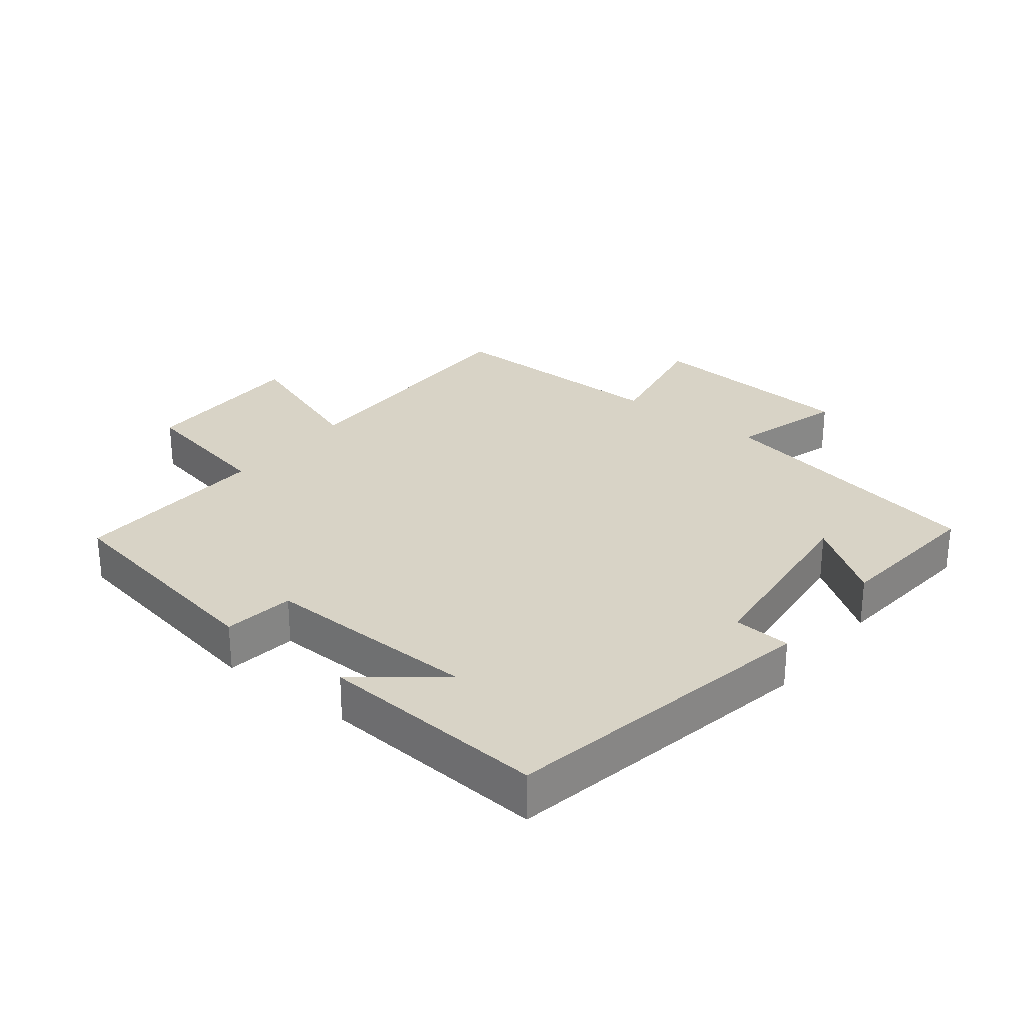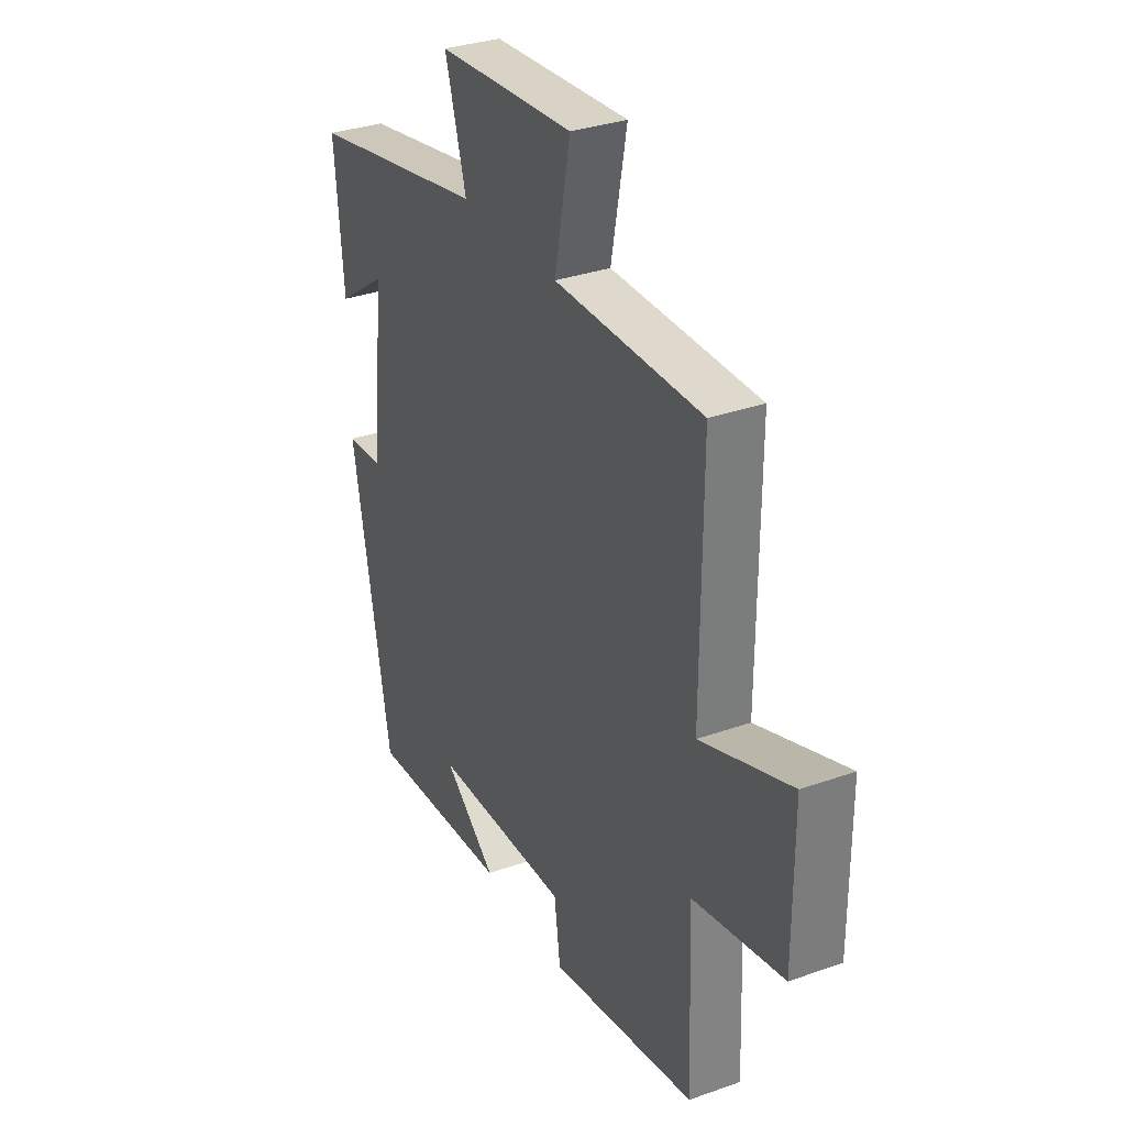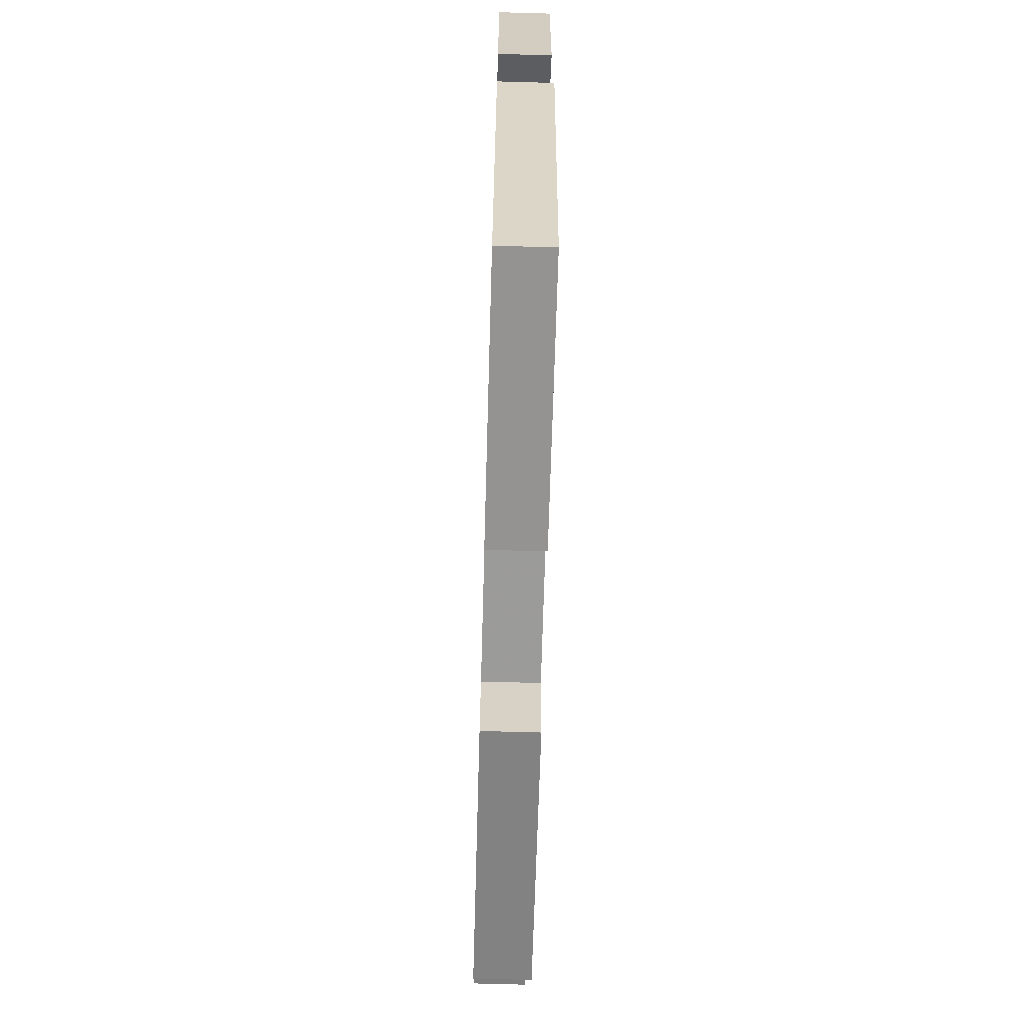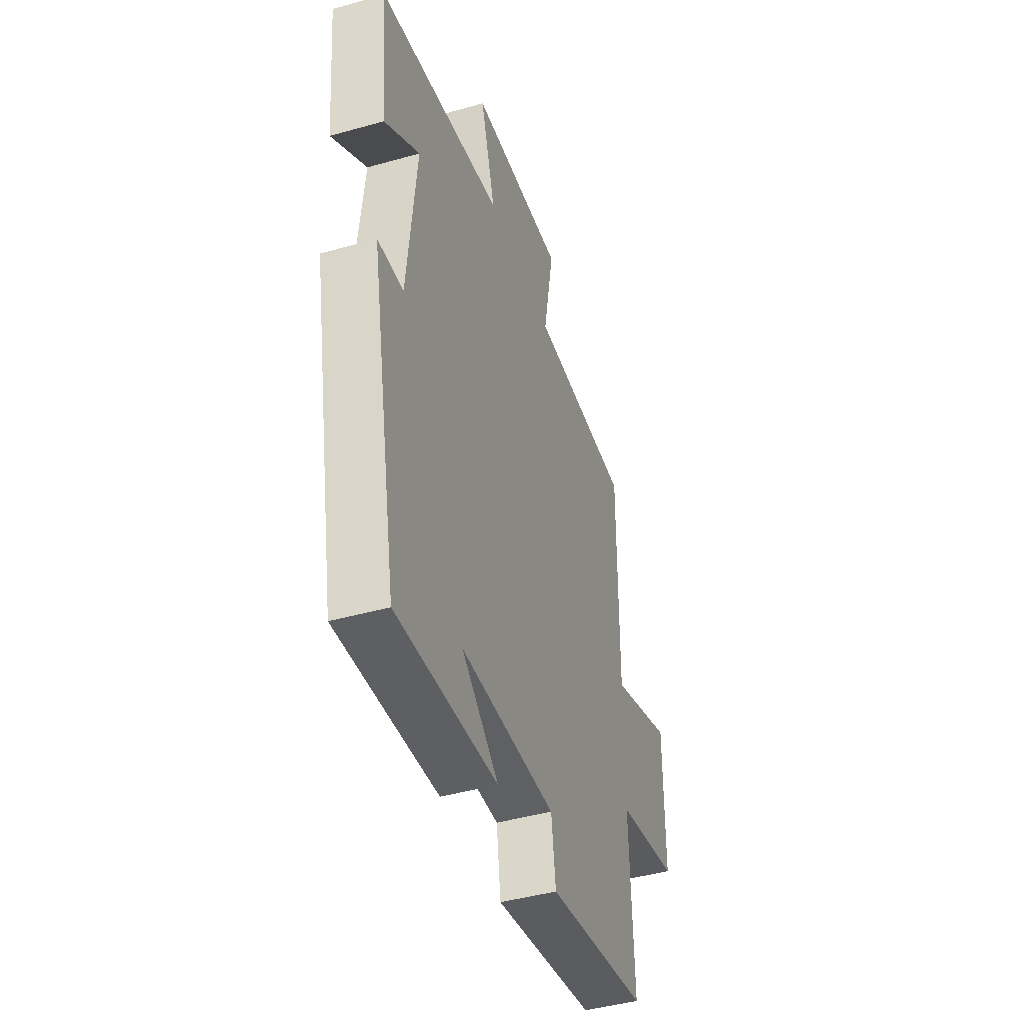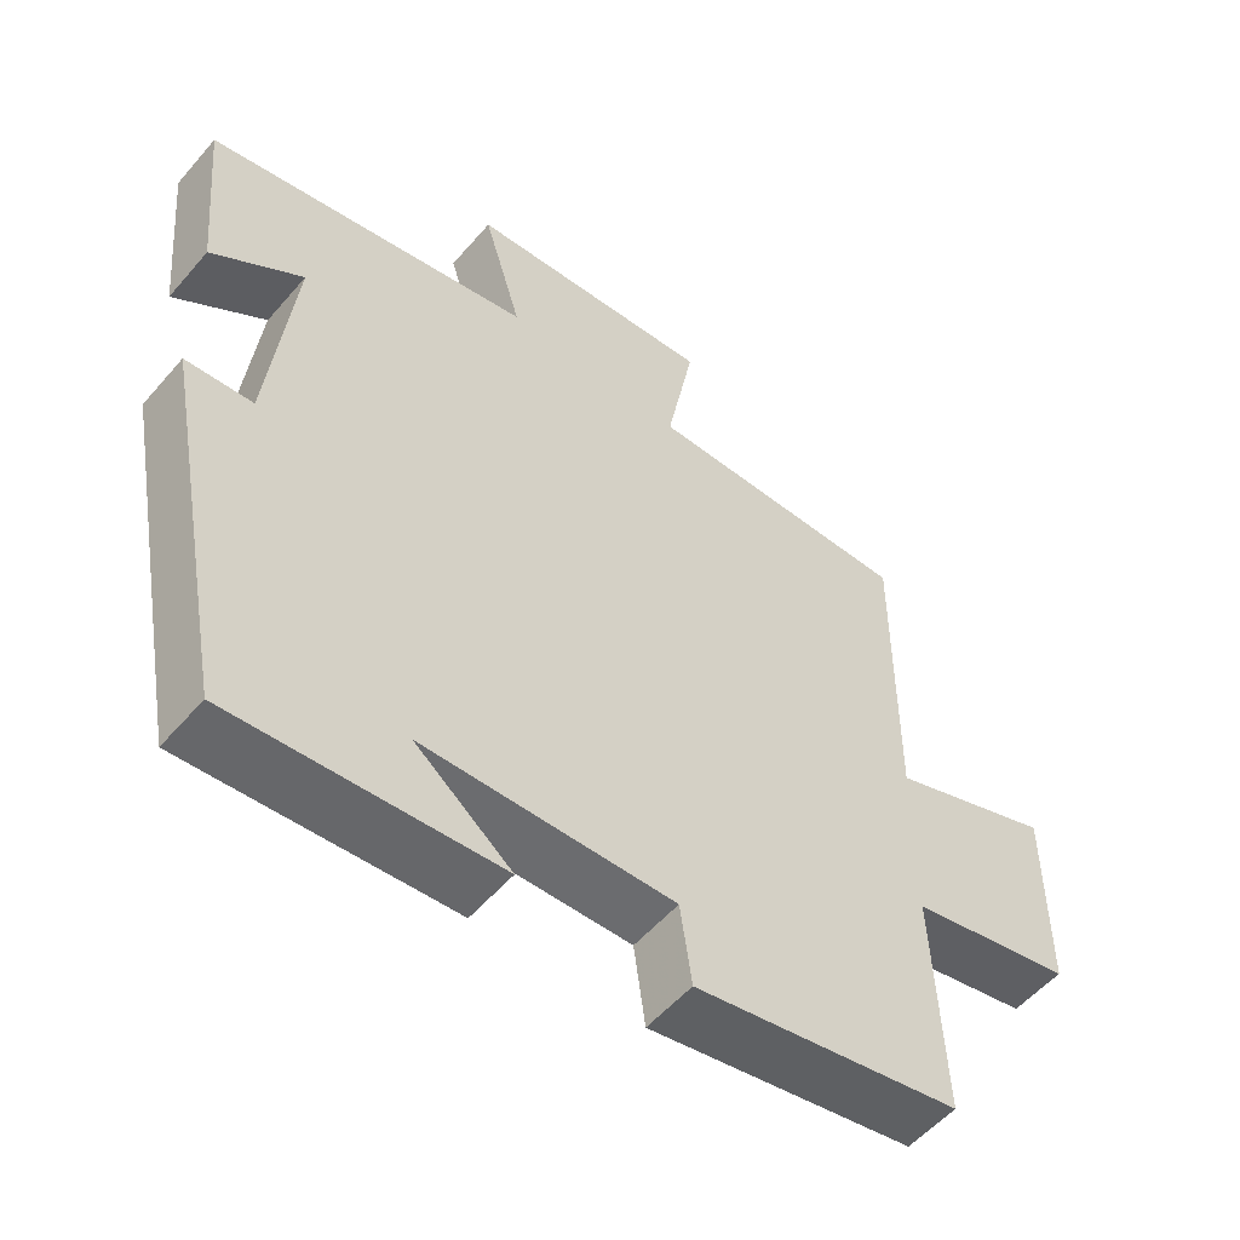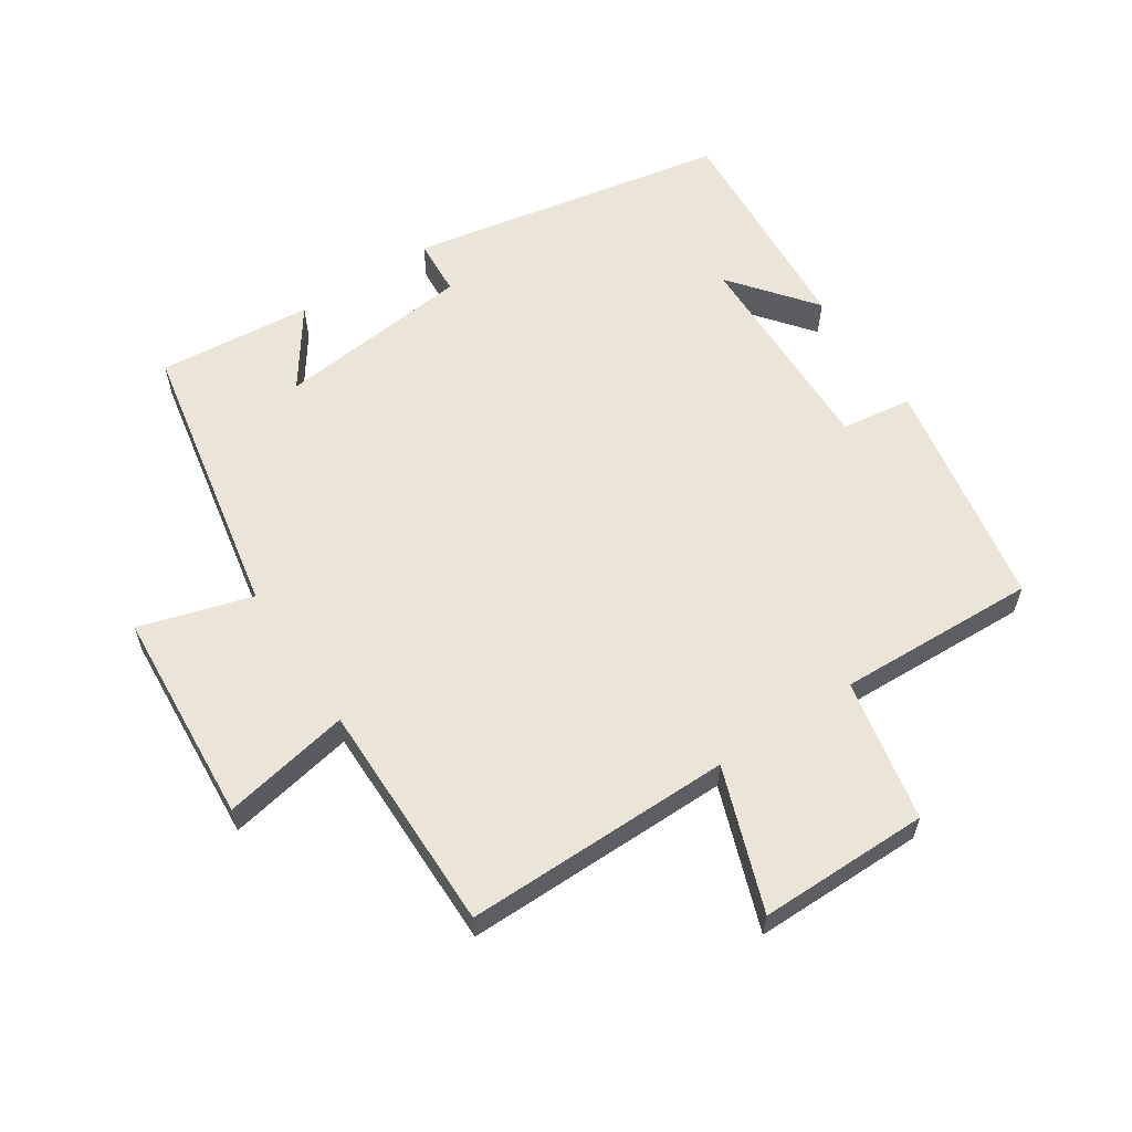
<metadata>
{"format":"obj","ext":"obj","renderer":"f3d","projection":"perspective","resolution":1024,"background":"white","views":[{"elev":27.9,"azim":-141.8,"up":"+Y"},{"elev":32.5,"azim":63.7,"up":"+Z"},{"elev":-71.0,"azim":-91.6,"up":"+Z"},{"elev":-44.0,"azim":-71.7,"up":"+Z"},{"elev":-54.5,"azim":-39.8,"up":"+Z"},{"elev":59.6,"azim":56.5,"up":"+Y"}]}
</metadata>
<code>
v 0.512 0.07 -0.436
v 0.159 0.07 -0.5
v 0.144 0.07 -0.392
v -0.186 0.07 -0.4
v -0.059 0.07 -0.5
v -0.407 0.07 -0.525
v -0.5 0.07 -0.039
v -0.412 0.07 -0.033
v -0.38 0.07 0.265
v -0.5 0.07 0.181
v -0.522 0.07 0.416
v -0.092 0.07 0.5
v -0.143 0.07 0.671
v 0.185 0.07 0.695
v 0.148 0.07 0.5
v 0.502 0.07 0.502
v 0.5 0.07 0.094
v 0.717 0.07 0.172
v 0.717 0.07 -0.088
v 0.5 0.07 -0.132
v 0.512 0 -0.436
v 0.159 0 -0.5
v 0.144 0 -0.392
v -0.186 0 -0.4
v -0.059 0 -0.5
v -0.407 0 -0.525
v -0.5 0 -0.039
v -0.412 0 -0.033
v -0.38 0 0.265
v -0.5 0 0.181
v -0.522 0 0.416
v -0.092 0 0.5
v -0.143 0 0.671
v 0.185 0 0.695
v 0.148 0 0.5
v 0.502 0 0.502
v 0.5 0 0.094
v 0.717 0 0.172
v 0.717 0 -0.088
v 0.5 0 -0.132
f 17 18 19 20
f 15 16 17
f 15 17 20
f 12 13 14 15
f 9 10 11 12
f 15 20 1
f 12 15 1
f 9 12 1
f 8 9 1
f 4 5 6
f 4 6 7 8
f 1 2 3
f 8 1 3
f 3 4 8
f 40 39 38 37
f 37 36 35
f 40 37 35
f 35 34 33 32
f 32 31 30 29
f 21 40 35
f 21 35 32
f 21 32 29
f 21 29 28
f 26 25 24
f 28 27 26 24
f 23 22 21
f 23 21 28
f 28 24 23
f 1 21 22 2
f 2 22 23 3
f 3 23 24 4
f 4 24 25 5
f 5 25 26 6
f 6 26 27 7
f 7 27 28 8
f 8 28 29 9
f 9 29 30 10
f 10 30 31 11
f 11 31 32 12
f 12 32 33 13
f 13 33 34 14
f 14 34 35 15
f 15 35 36 16
f 16 36 37 17
f 17 37 38 18
f 18 38 39 19
f 19 39 40 20
f 20 40 21 1

</code>
